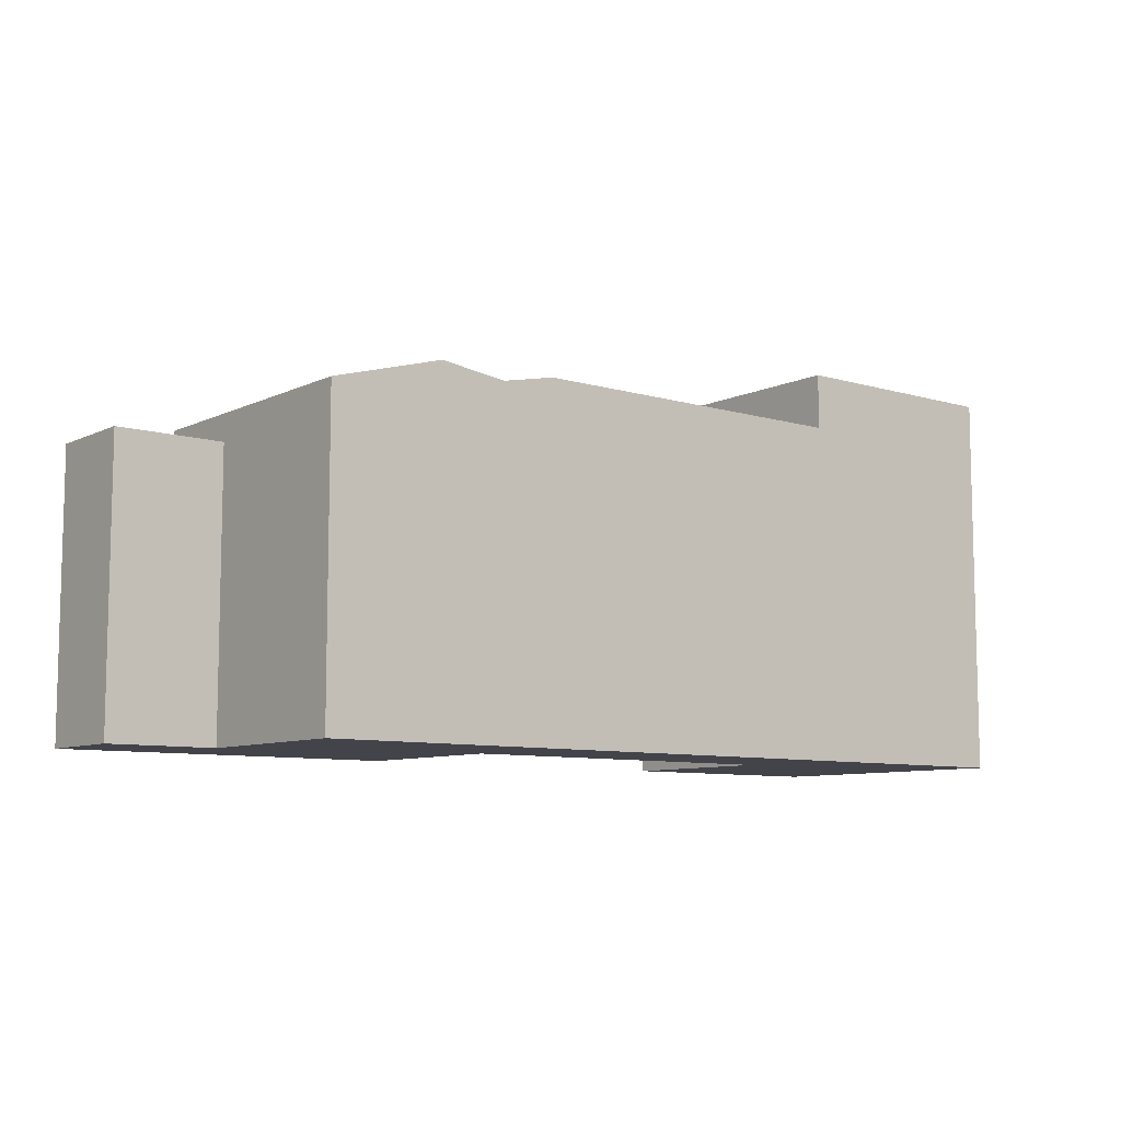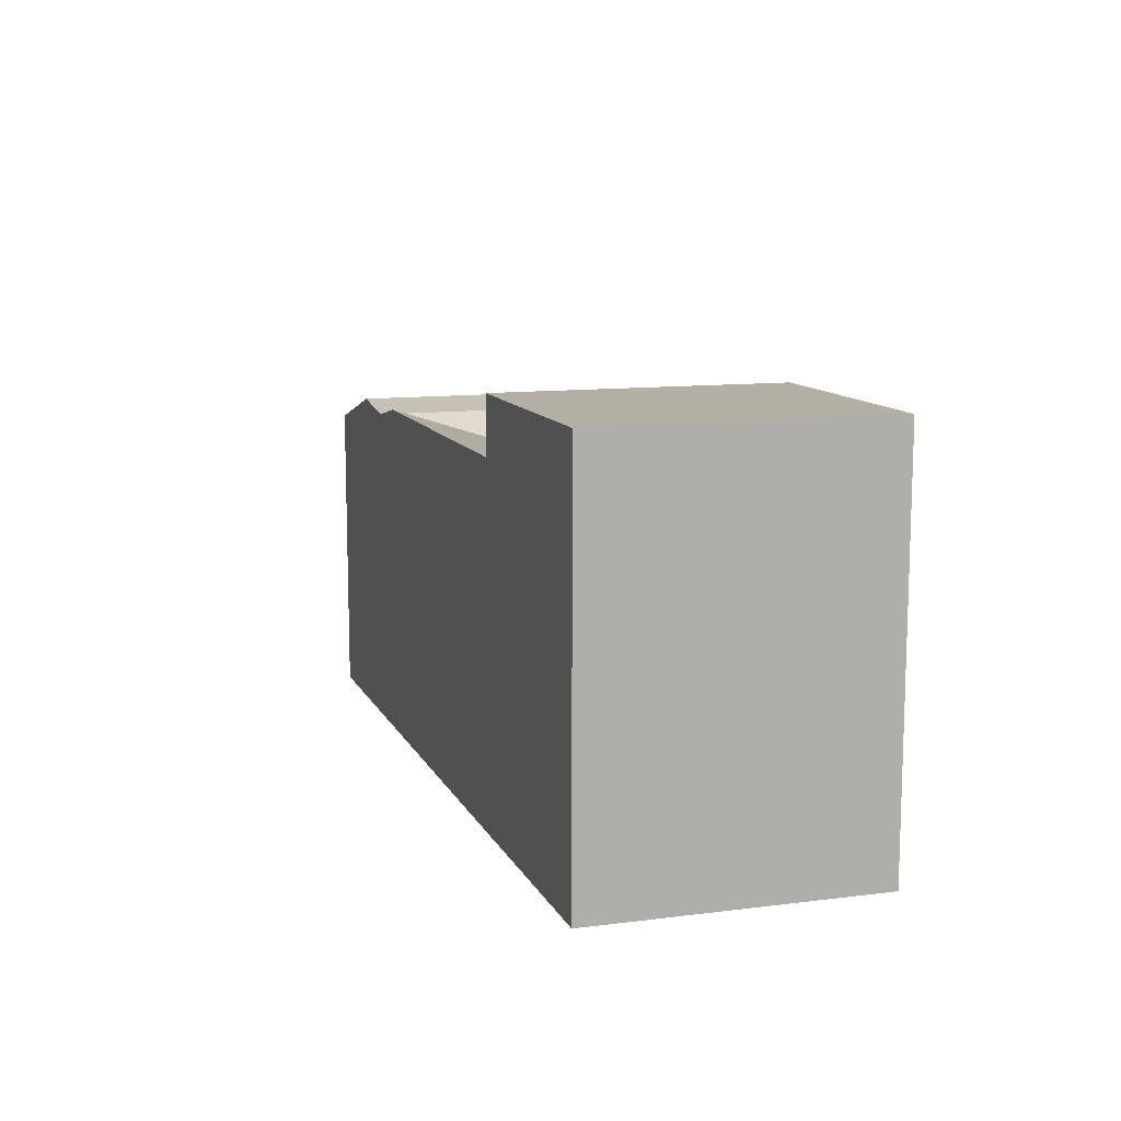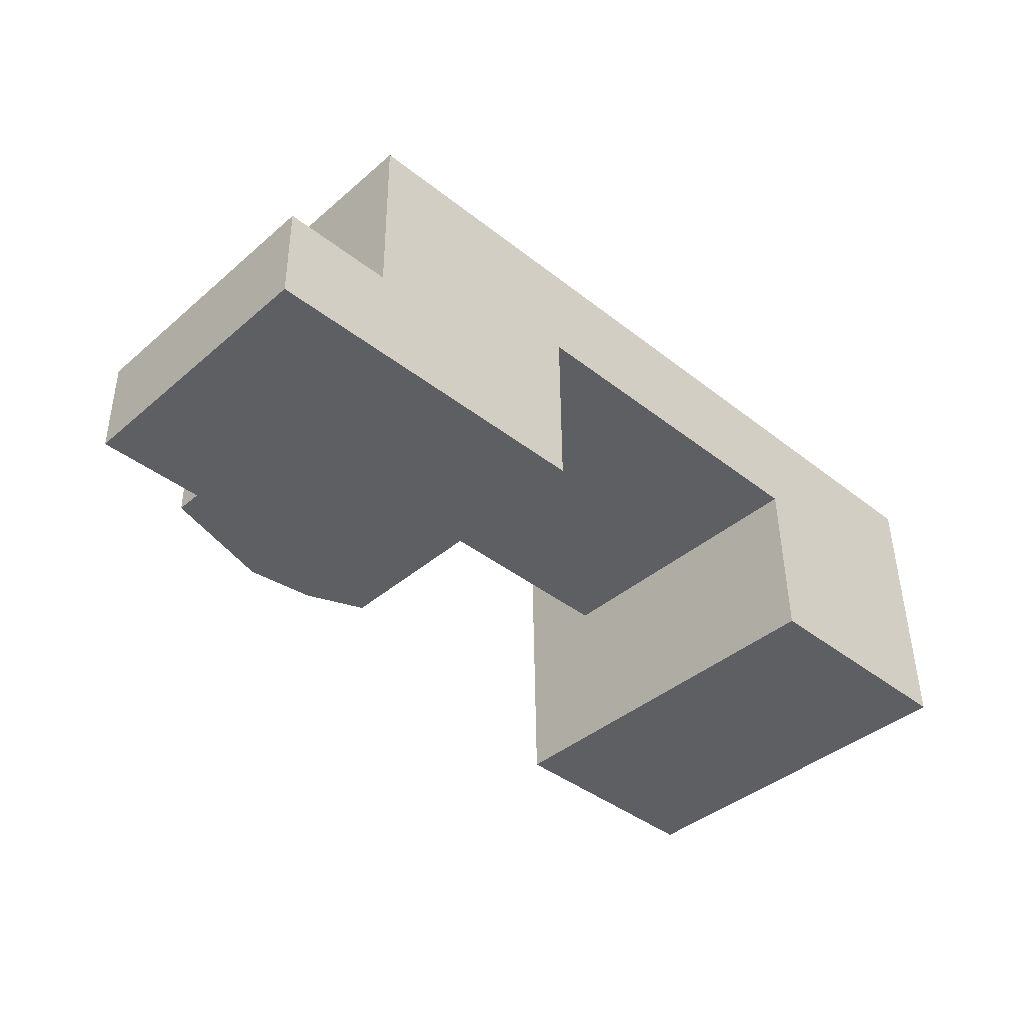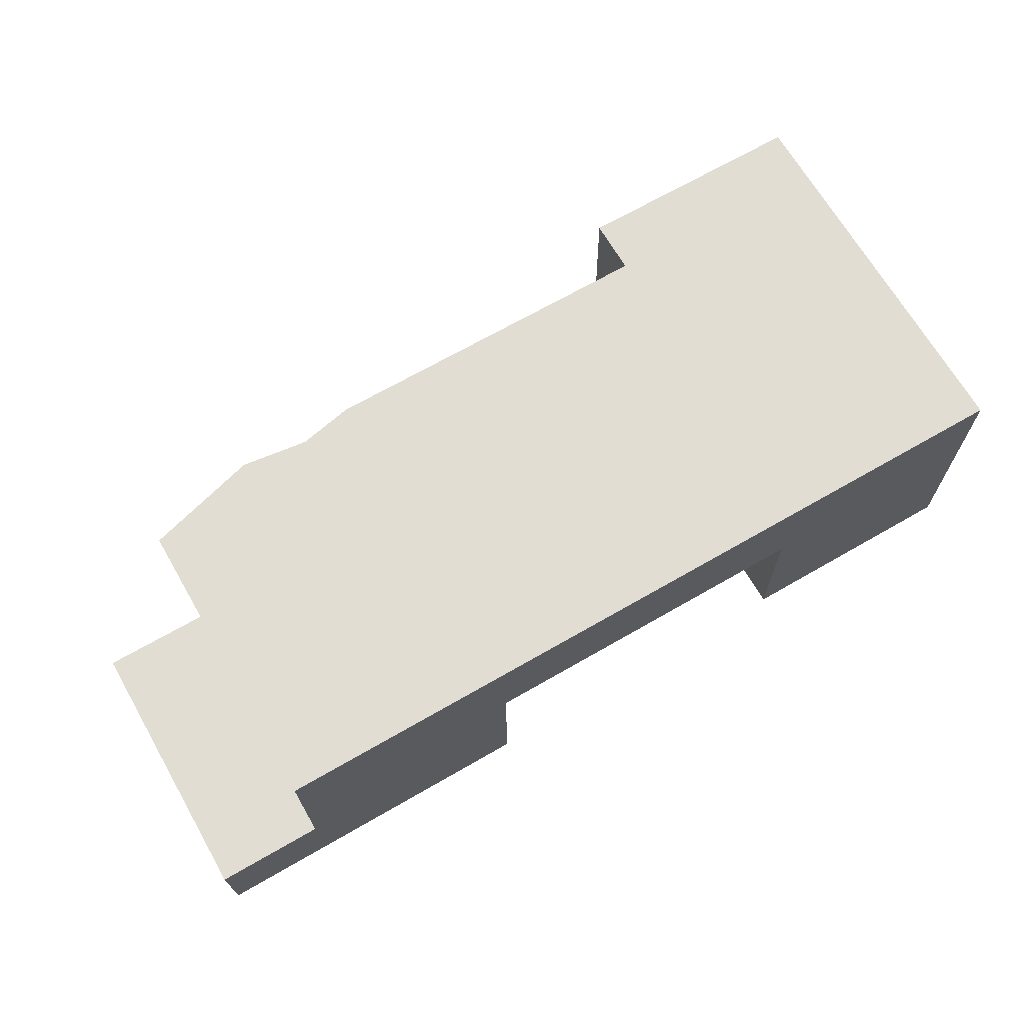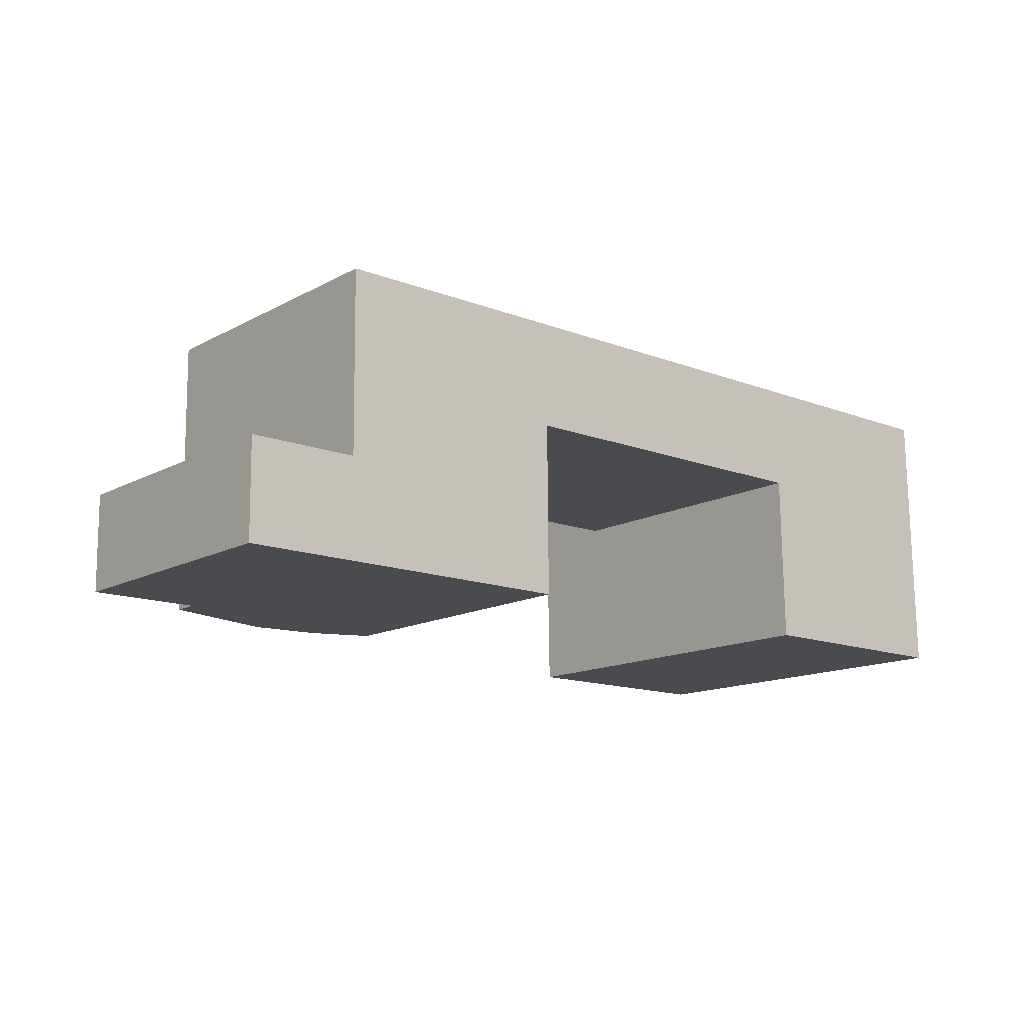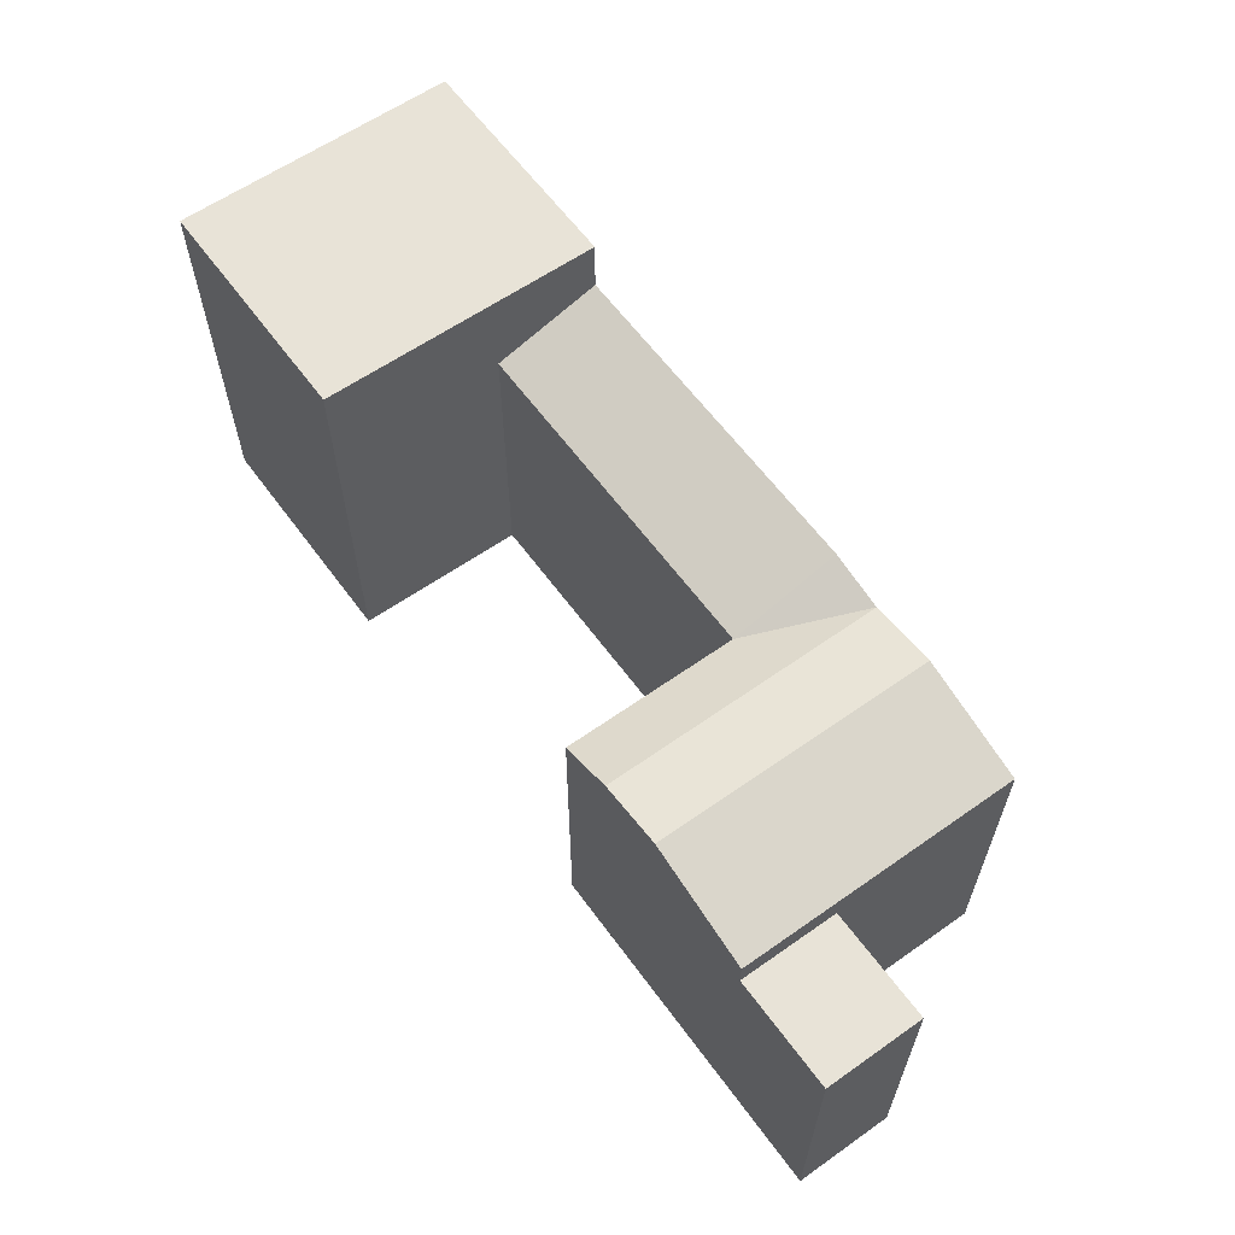
<metadata>
{"format":"obj","ext":"obj","renderer":"f3d","projection":"perspective","resolution":1024,"background":"white","views":[{"elev":-8.5,"azim":-38.9,"up":"+Y"},{"elev":11.3,"azim":72.0,"up":"+Y"},{"elev":-40.7,"azim":-43.8,"up":"+Z"},{"elev":68.2,"azim":-30.0,"up":"+Z"},{"elev":-14.1,"azim":-40.4,"up":"+Z"},{"elev":61.5,"azim":-126.2,"up":"+Y"}]}
</metadata>
<code>
v  51.63 21.9 10.24
v  38.59 21.9 4.235
v  38.49 21.9 10.21
v  38.66 21.9 0.03369
v  38.75 21.9 -5.402
v  51.73 21.9 4.264
v  51.8 21.9 0.04537
v  51.89 21.9 -5.39
v  19.2 16.89 4.193
v  16.11 18.19 4.186
v  16.07 18.19 10.16
v  16.14 18.19 0.01378
v  16.17 18.19 -5.421
v  19.23 16.89 0.01657
v  19.27 16.89 -5.419
v  12.36 18.67 4.178
v  12.3 18.67 10.15
v  12.41 18.67 0.01044
v  12.46 18.67 -5.425
v  6.003 16.89 4.164
v  5.939 16.89 10.14
v  6.048 16.89 0.004844
v  6.106 16.89 -5.43
v  6.048 15.41 0.00489
v  0.05856 15.41 -5.436
v  0.0003281 15.41 -0.0004878
v  6.106 15.41 -5.43
v  38.49 18.83 10.21
v  38.59 16.89 4.235
v  19.16 18.83 10.16
v  6.047 -3.293e-19 0.005378
v  0 0 0
v  38.59 -2.594e-16 4.236
v  19.2 -2.568e-16 4.194
v  19.27 3.318e-16 -5.418
v  0.05823 3.328e-16 -5.435
v  12.46 3.321e-16 -5.424
v  16.17 3.319e-16 -5.421
v  6.106 3.325e-16 -5.43
v  12.3 -6.215e-16 10.15
v  5.939 -6.207e-16 10.14
v  16.07 -6.22e-16 10.16
v  19.16 -6.224e-16 10.17
v  38.49 -6.25e-16 10.21
v  51.63 -6.268e-16 10.24
v  38.66 -2.105e-18 0.03438
v  38.75 3.307e-16 -5.401
v  51.89 3.3e-16 -5.389
v  51.8 -2.821e-18 0.04607
v  51.73 -2.611e-16 4.265
v  6.003 -2.55e-16 4.165
v  19.23 -1.047e-18 0.0171
g defaultobject
f 1 2 3
f 2 1 4
f 4 1 5
f 5 1 6
f 5 6 7
f 5 7 8
f 9 10 11
f 10 9 12
f 12 9 13
f 13 9 14
f 13 14 15
f 11 16 17
f 16 11 18
f 18 11 19
f 19 11 10
f 19 10 13
f 13 10 12
f 17 20 21
f 20 17 22
f 22 17 23
f 23 17 18
f 23 18 19
f 18 17 16
f 24 25 26
f 25 24 27
f 9 28 29
f 28 9 30
f 11 30 9
f 31 26 32
f 26 31 24
f 9 33 34
f 33 9 29
f 15 19 13
f 19 15 23
f 23 15 35
f 23 35 27
f 27 35 25
f 25 35 36
f 36 35 37
f 37 35 38
f 36 37 39
f 40 21 41
f 21 40 42
f 21 42 43
f 21 43 44
f 21 44 17
f 17 44 11
f 11 44 30
f 30 44 45
f 30 45 28
f 28 45 1
f 28 1 3
f 46 5 47
f 5 46 33
f 5 33 29
f 5 29 28
f 5 28 4
f 4 28 2
f 2 28 3
f 7 48 8
f 48 7 6
f 48 6 1
f 48 1 45
f 48 45 49
f 49 45 50
f 51 24 31
f 24 51 41
f 24 41 21
f 24 21 20
f 24 20 22
f 24 23 27
f 23 24 22
f 15 52 35
f 52 15 34
f 34 15 14
f 34 14 9
f 5 48 47
f 48 5 8
f 26 36 32
f 36 26 25
f 43 33 44
f 33 43 34
f 34 43 42
f 34 42 40
f 34 40 52
f 52 40 41
f 52 41 35
f 35 41 38
f 38 41 51
f 38 51 37
f 37 51 31
f 37 31 39
f 39 31 32
f 39 32 36
f 44 50 45
f 50 44 49
f 49 44 48
f 48 44 47
f 47 44 33
f 47 33 46

</code>
